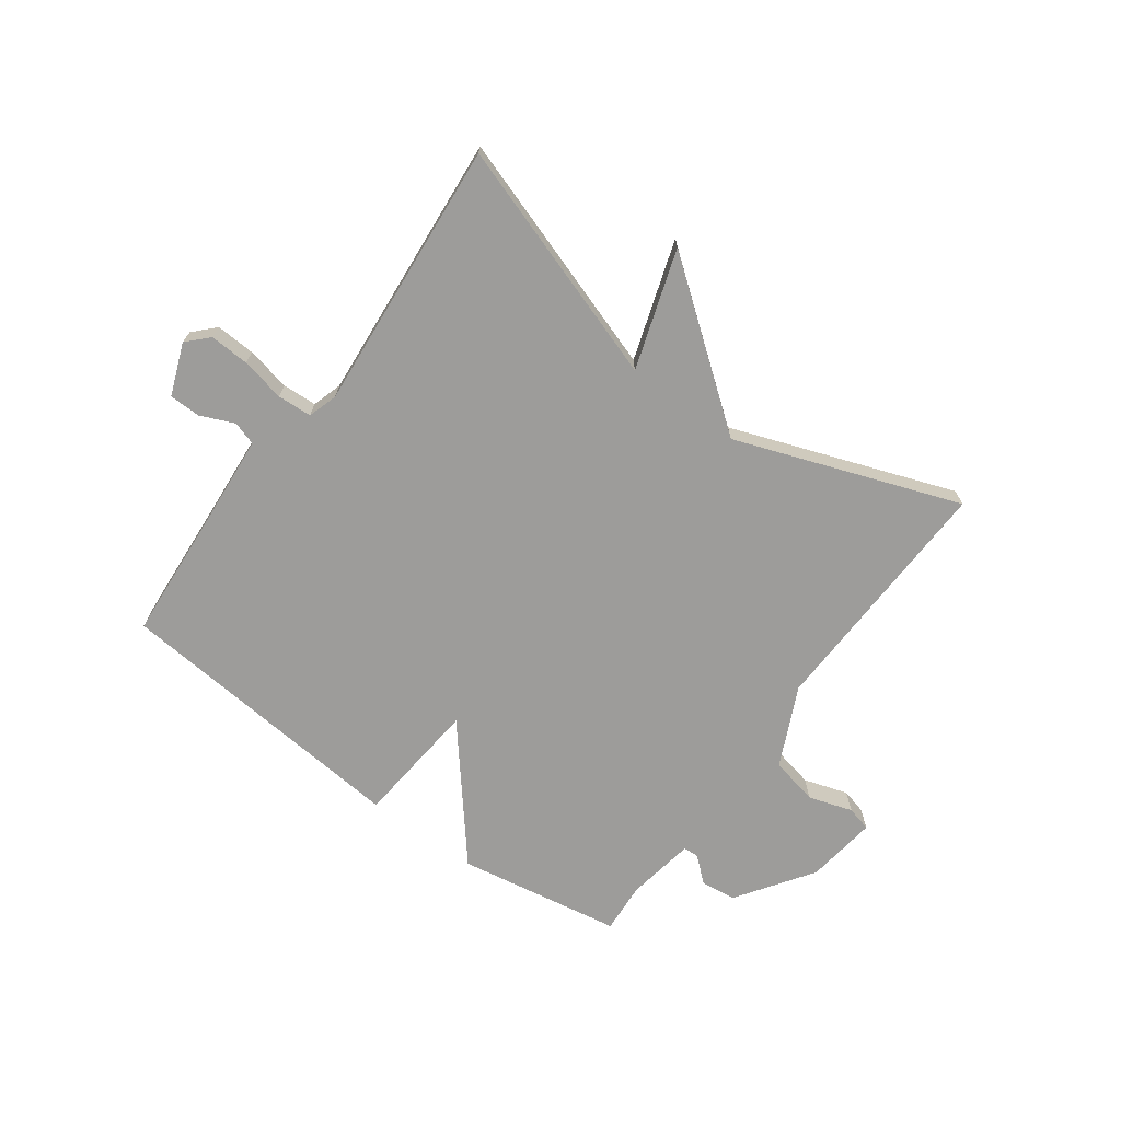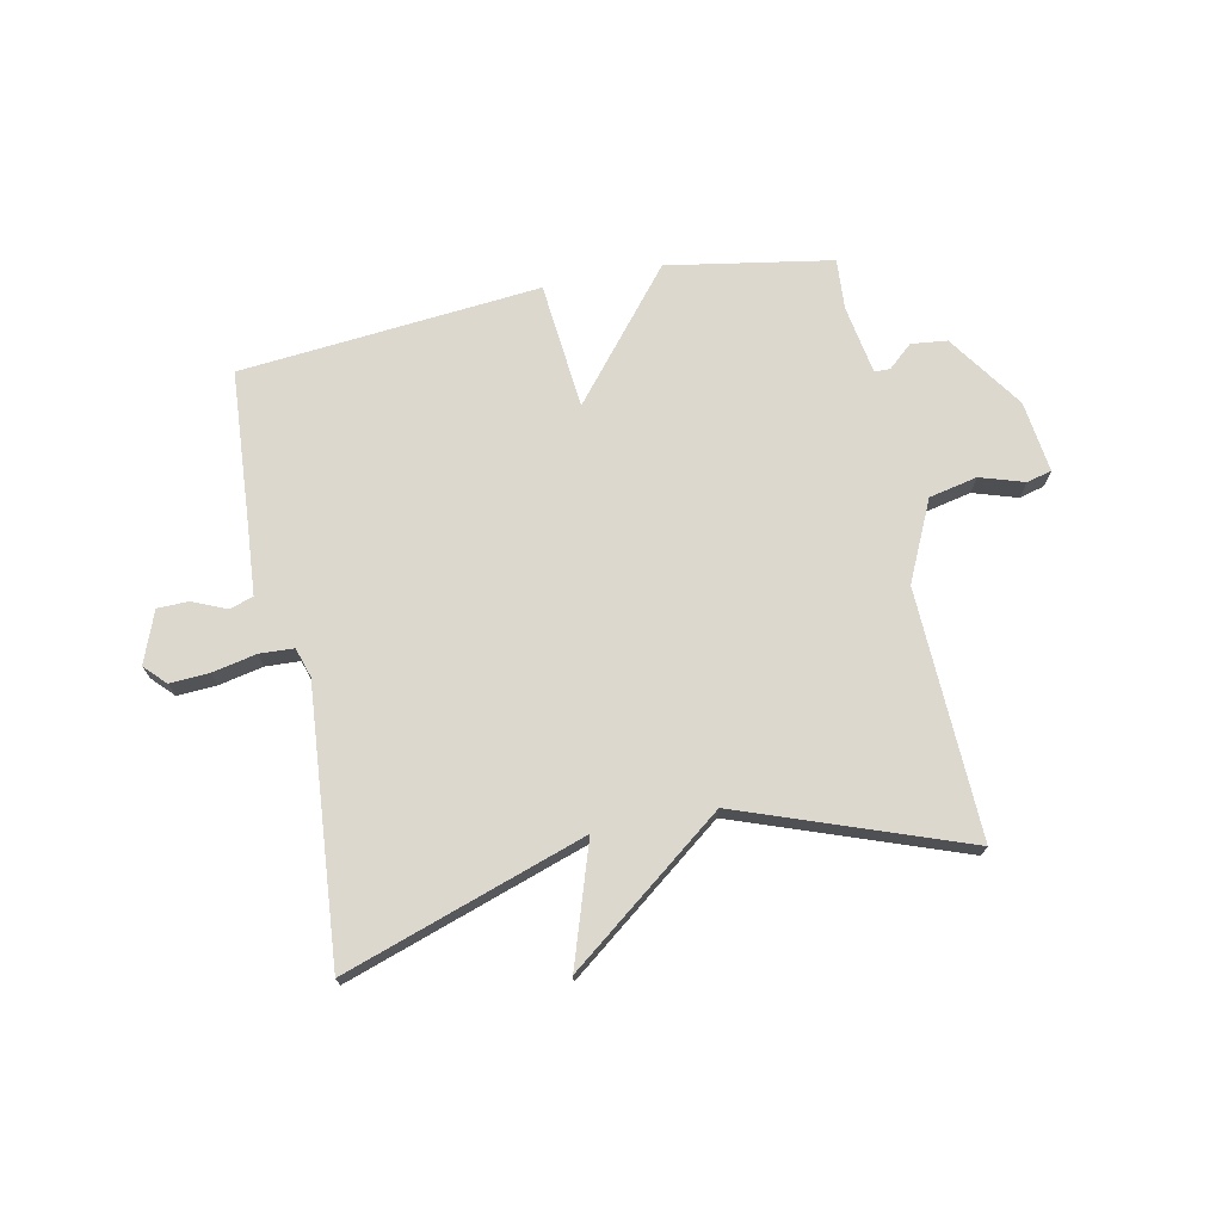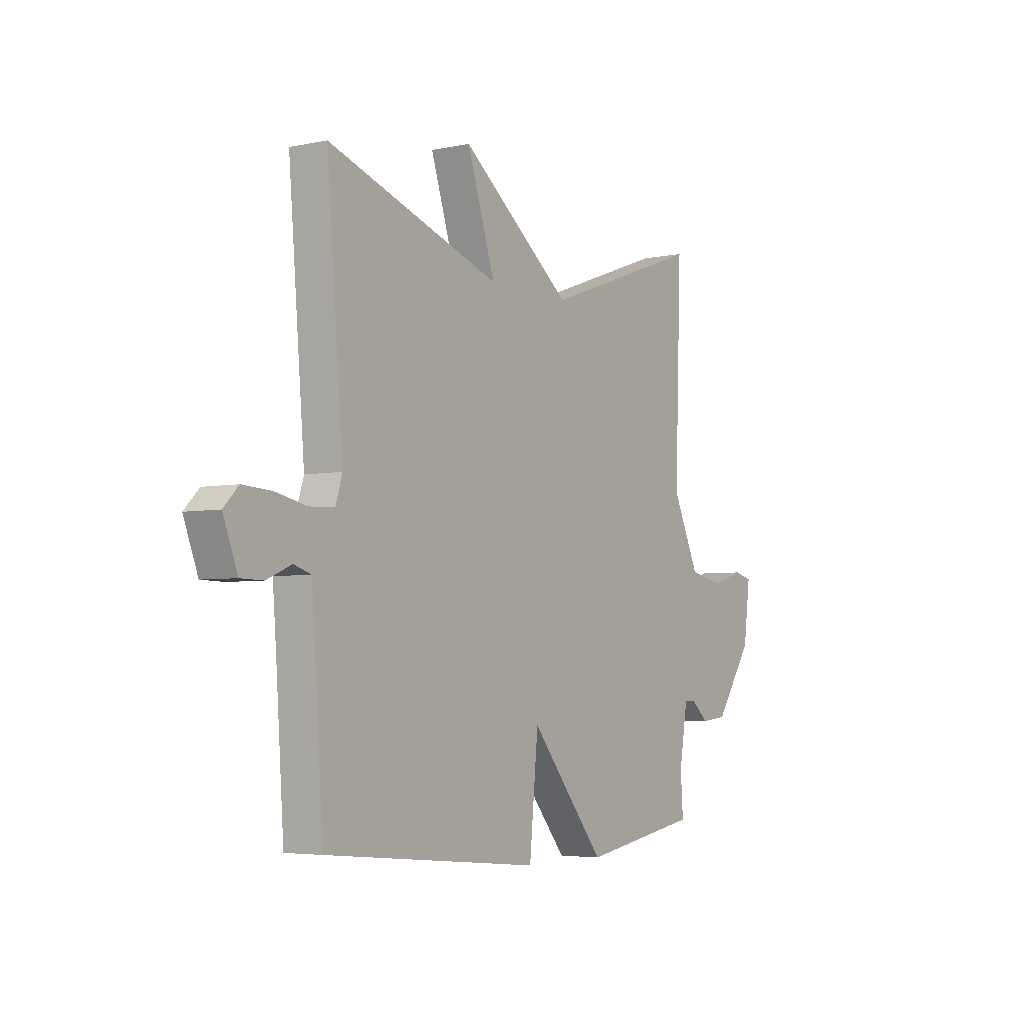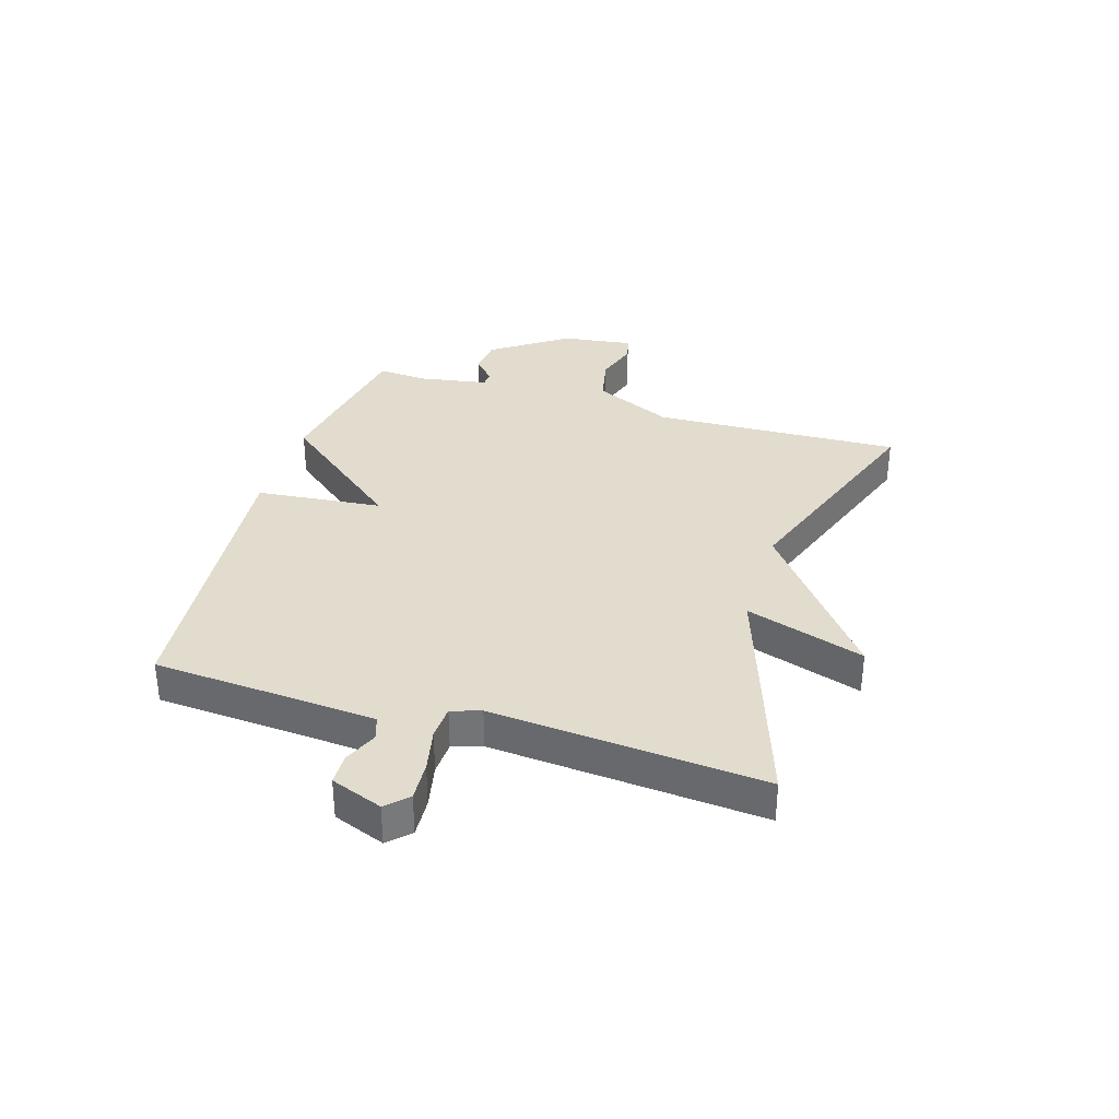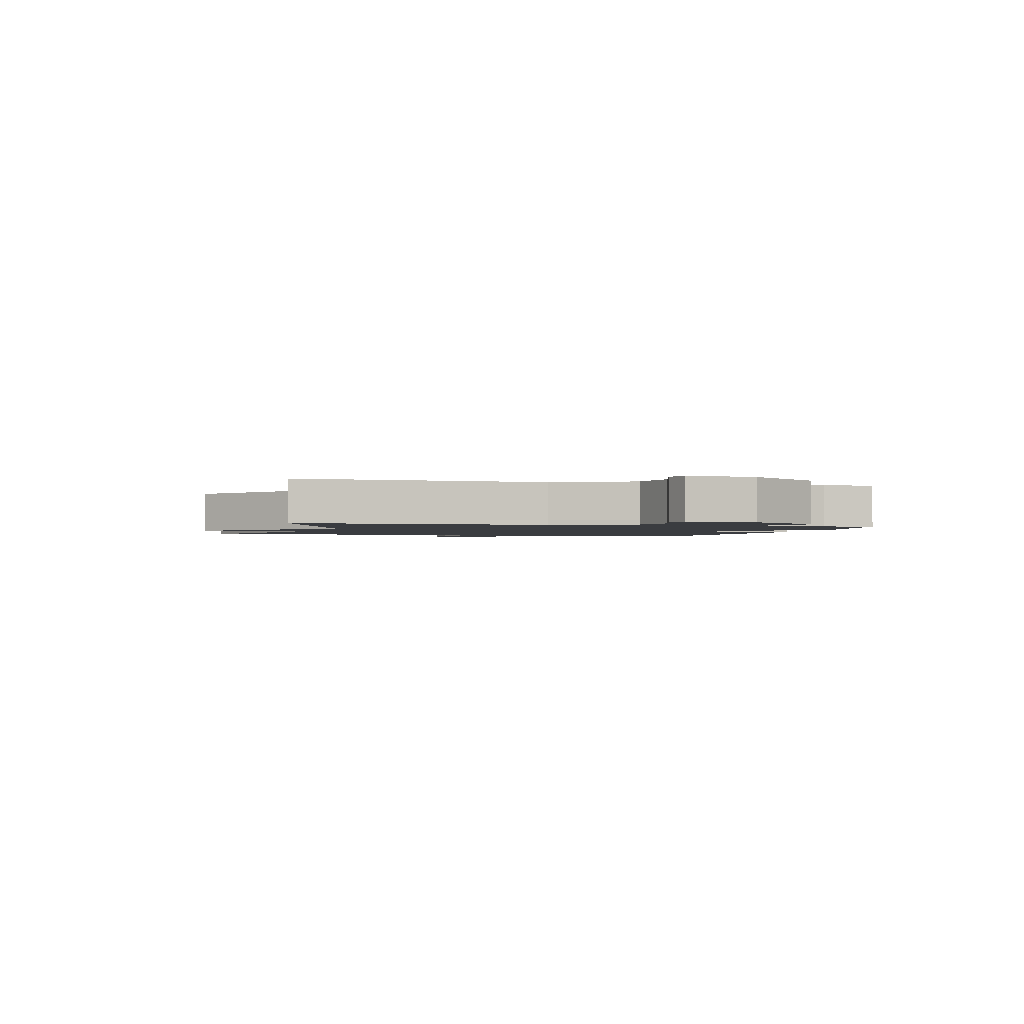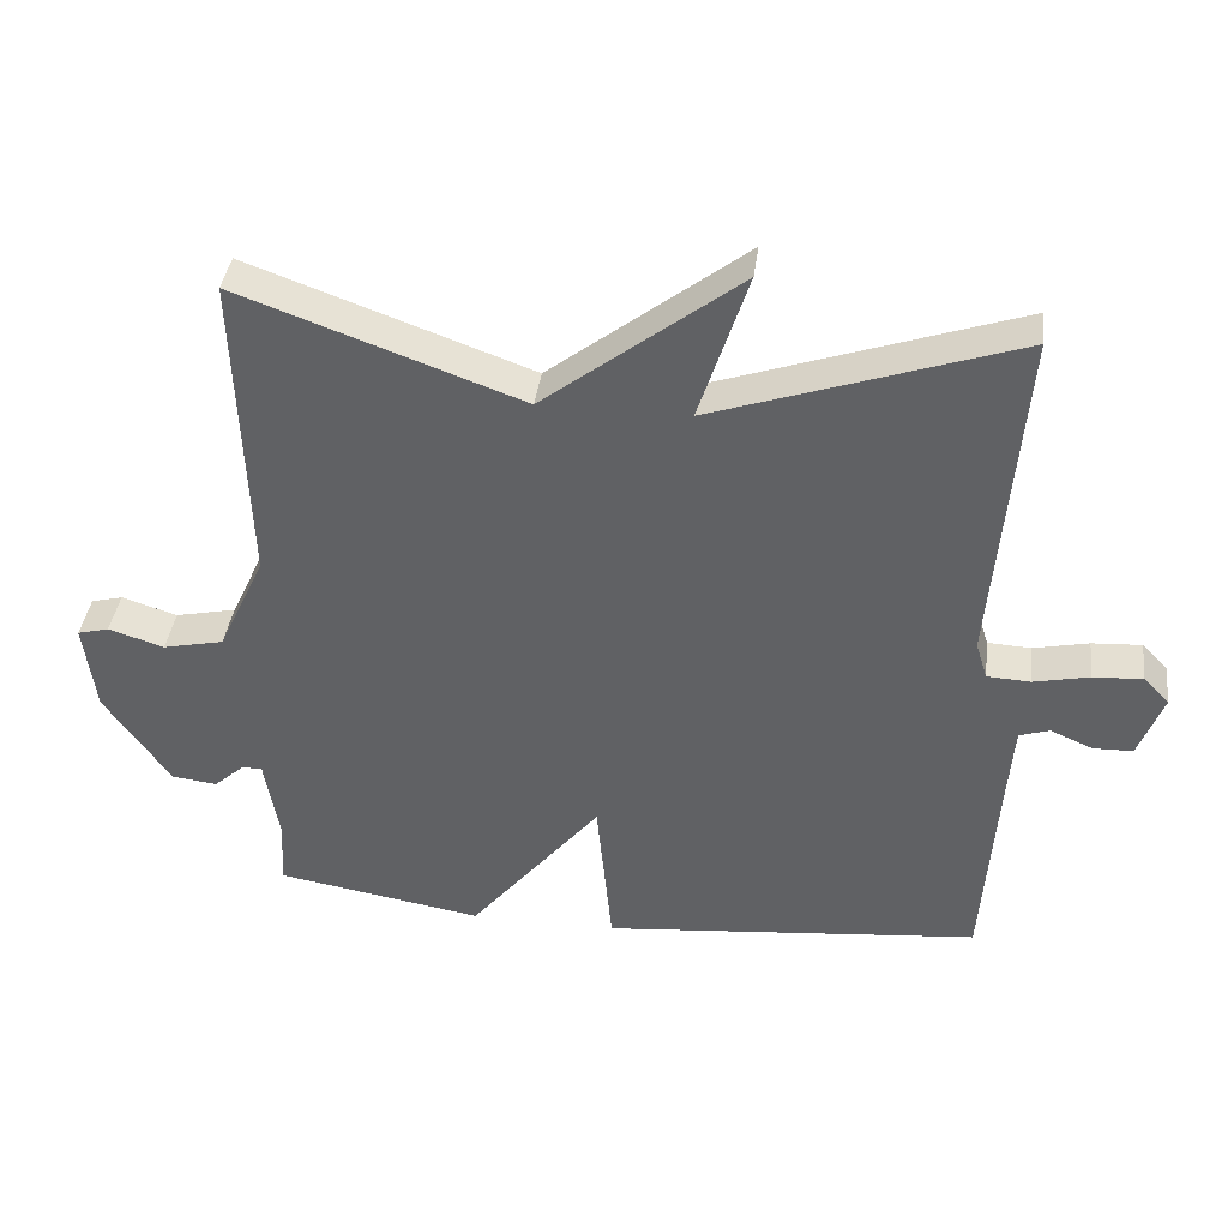
<metadata>
{"format":"obj","ext":"obj","renderer":"f3d","projection":"perspective","resolution":1024,"background":"white","views":[{"elev":-70.1,"azim":-36.0,"up":"+Y"},{"elev":72.2,"azim":-11.5,"up":"+Y"},{"elev":-4.5,"azim":-56.0,"up":"+Z"},{"elev":34.0,"azim":-73.1,"up":"+Y"},{"elev":-1.7,"azim":75.2,"up":"+Y"},{"elev":38.8,"azim":-172.8,"up":"+Z"}]}
</metadata>
<code>
v -0.5 0.07 -0.5
v -0.519 0.07 -0.229
v -0.528 0.07 -0.115
v -0.569 0.07 -0.102
v -0.627 0.07 -0.127
v -0.681 0.07 -0.126
v -0.715 0.07 -0.037
v -0.68 0.07 -0.001
v -0.612 0.07 -0.005
v -0.536 0.07 -0.021
v -0.477 0.07 -0.018
v -0.461 0.07 0.033
v -0.5 0.07 0.5
v -0.086 0.07 0.361
v -0.153 0.07 0.566
v 0.114 0.07 0.361
v 0.5 0.07 0.5
v 0.485 0.07 0.072
v 0.549 0.07 -0.065
v 0.632 0.07 -0.083
v 0.708 0.07 -0.059
v 0.751 0.07 -0.07
v 0.735 0.07 -0.193
v 0.645 0.07 -0.323
v 0.583 0.07 -0.33
v 0.541 0.07 -0.293
v 0.514 0.07 -0.294
v 0.494 0.07 -0.413
v 0.5 0.07 -0.5
v 0.217 0.07 -0.548
v 0.038 0.07 -0.33
v 0.017 0.07 -0.548
v -0.5 0 -0.5
v -0.519 0 -0.229
v -0.528 0 -0.115
v -0.569 0 -0.102
v -0.627 0 -0.127
v -0.681 0 -0.126
v -0.715 0 -0.037
v -0.68 0 -0.001
v -0.612 0 -0.005
v -0.536 0 -0.021
v -0.477 0 -0.018
v -0.461 0 0.033
v -0.5 0 0.5
v -0.086 0 0.361
v -0.153 0 0.566
v 0.114 0 0.361
v 0.5 0 0.5
v 0.485 0 0.072
v 0.549 0 -0.065
v 0.632 0 -0.083
v 0.708 0 -0.059
v 0.751 0 -0.07
v 0.735 0 -0.193
v 0.645 0 -0.323
v 0.583 0 -0.33
v 0.541 0 -0.293
v 0.514 0 -0.294
v 0.494 0 -0.413
v 0.5 0 -0.5
v 0.217 0 -0.548
v 0.038 0 -0.33
v 0.017 0 -0.548
f 31 32 1 2
f 28 29 30 31
f 27 28 31
f 27 31 2 3
f 26 27 3 4
f 24 25 26
f 23 24 26
f 22 23 26
f 21 22 26
f 20 21 26
f 19 20 26 4
f 18 19 4
f 16 17 18 4
f 14 15 16
f 12 13 14
f 11 12 14 16
f 8 9 10
f 7 8 10
f 6 7 10
f 5 6 10
f 4 5 10
f 4 10 11
f 4 11 16
f 34 33 64 63
f 63 62 61 60
f 63 60 59
f 35 34 63 59
f 36 35 59 58
f 58 57 56
f 58 56 55
f 58 55 54
f 58 54 53
f 58 53 52
f 36 58 52 51
f 36 51 50
f 36 50 49 48
f 48 47 46
f 46 45 44
f 48 46 44 43
f 42 41 40
f 42 40 39
f 42 39 38
f 42 38 37
f 42 37 36
f 43 42 36
f 48 43 36
f 1 33 34 2
f 2 34 35 3
f 3 35 36 4
f 4 36 37 5
f 5 37 38 6
f 6 38 39 7
f 7 39 40 8
f 8 40 41 9
f 9 41 42 10
f 10 42 43 11
f 11 43 44 12
f 12 44 45 13
f 13 45 46 14
f 14 46 47 15
f 15 47 48 16
f 16 48 49 17
f 17 49 50 18
f 18 50 51 19
f 19 51 52 20
f 20 52 53 21
f 21 53 54 22
f 22 54 55 23
f 23 55 56 24
f 24 56 57 25
f 25 57 58 26
f 26 58 59 27
f 27 59 60 28
f 28 60 61 29
f 29 61 62 30
f 30 62 63 31
f 31 63 64 32
f 32 64 33 1

</code>
